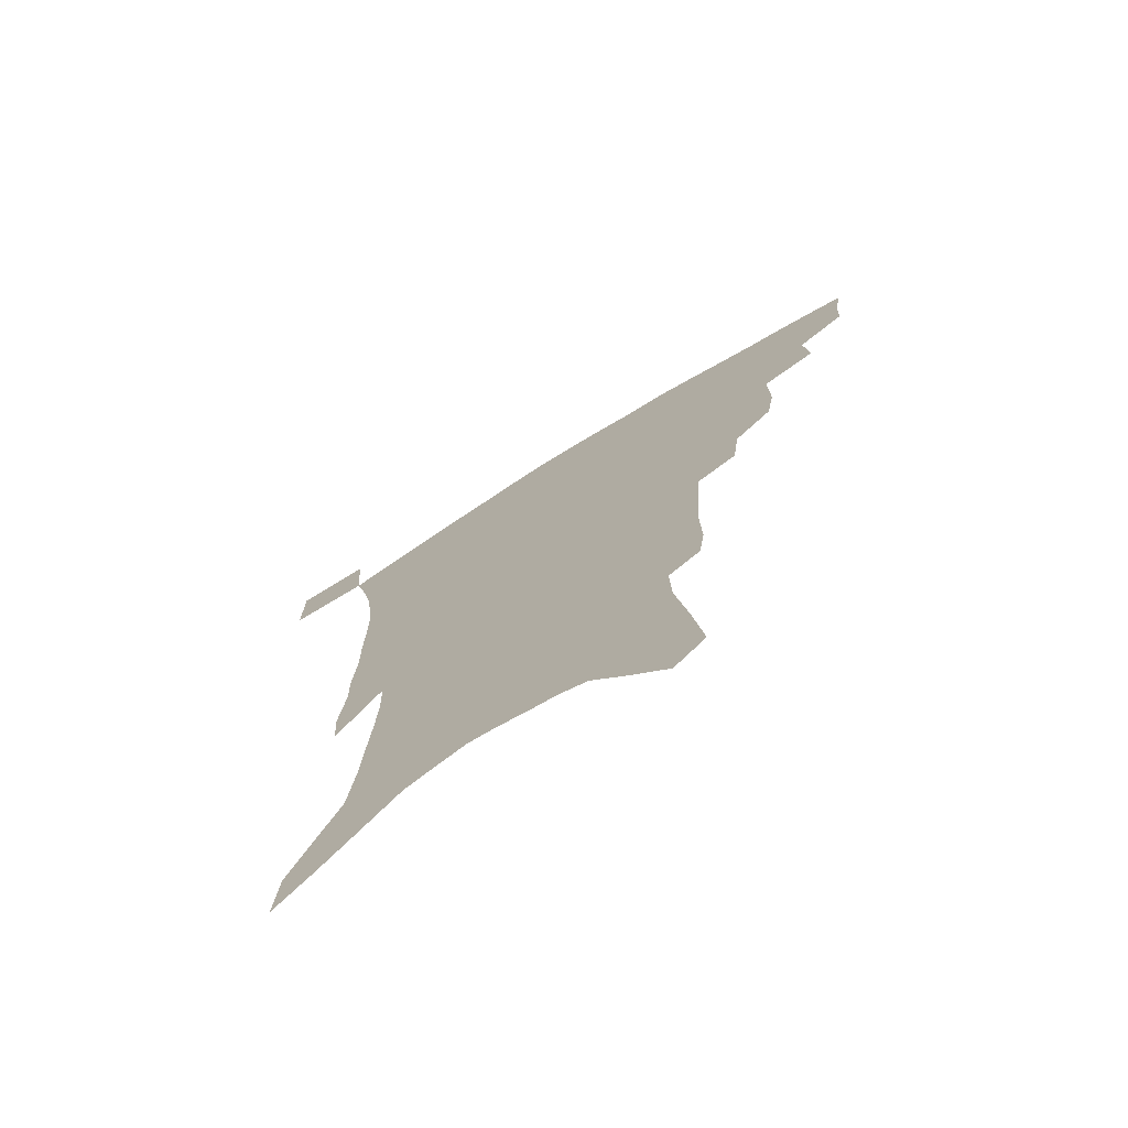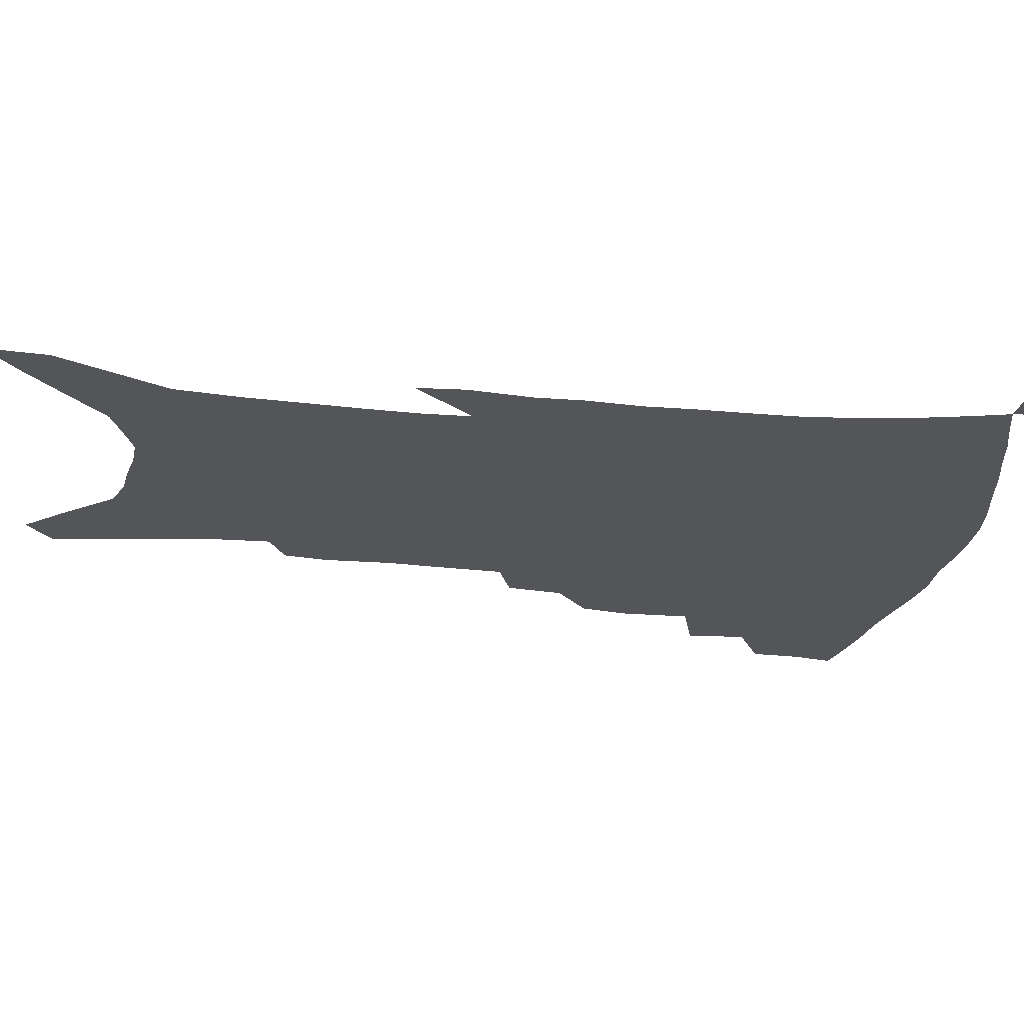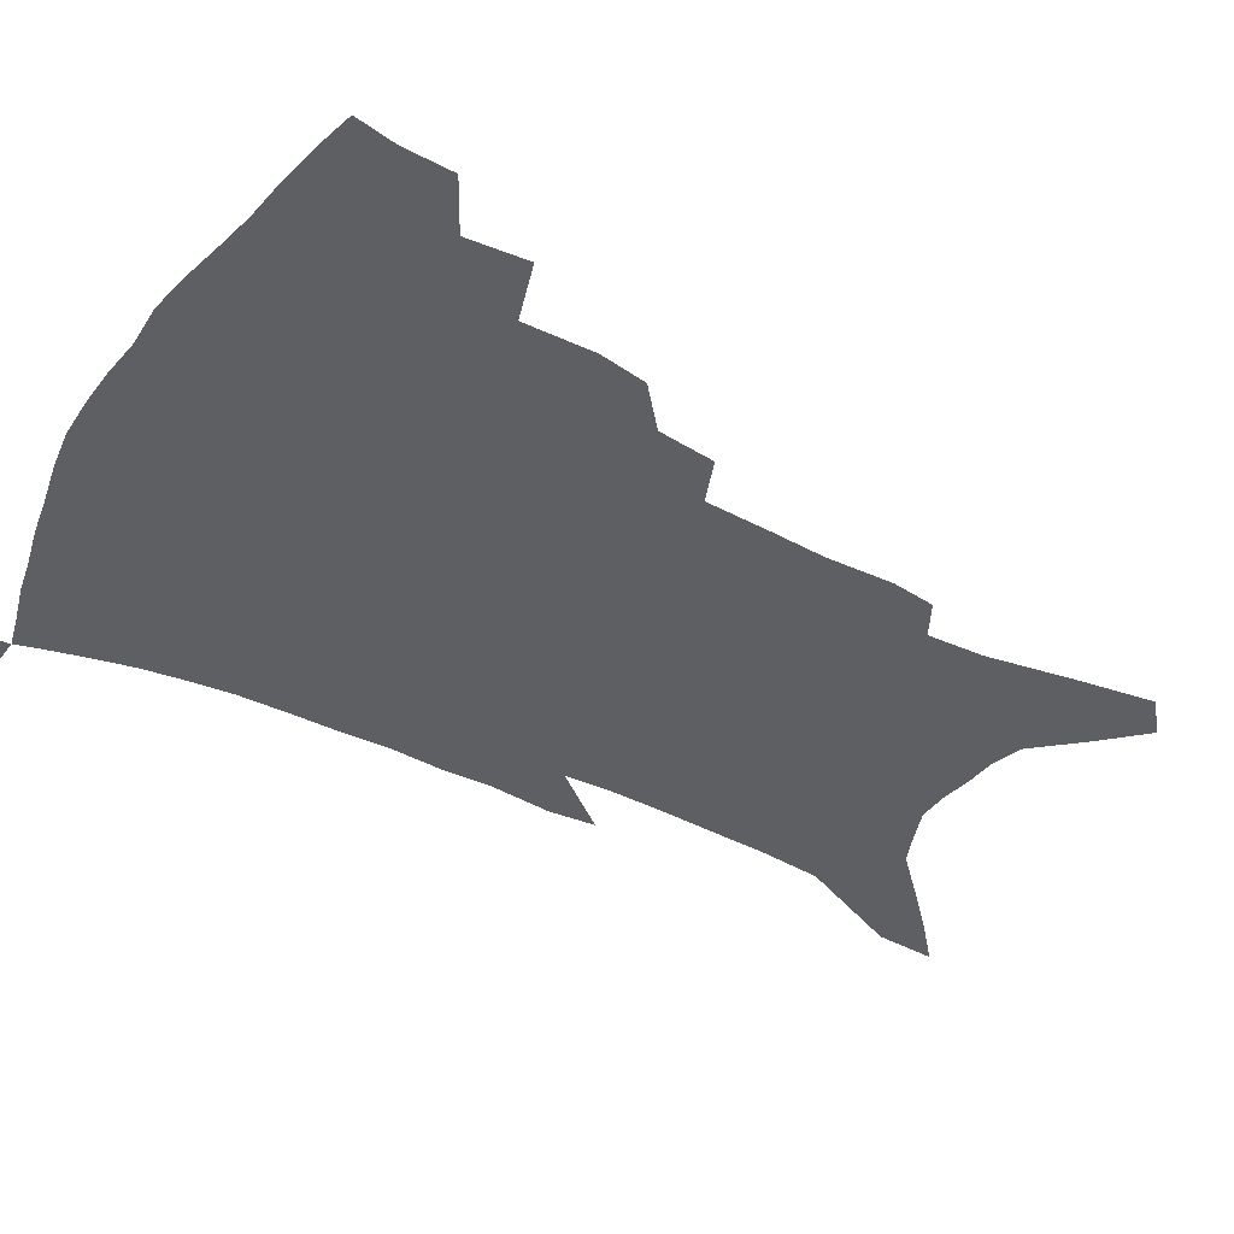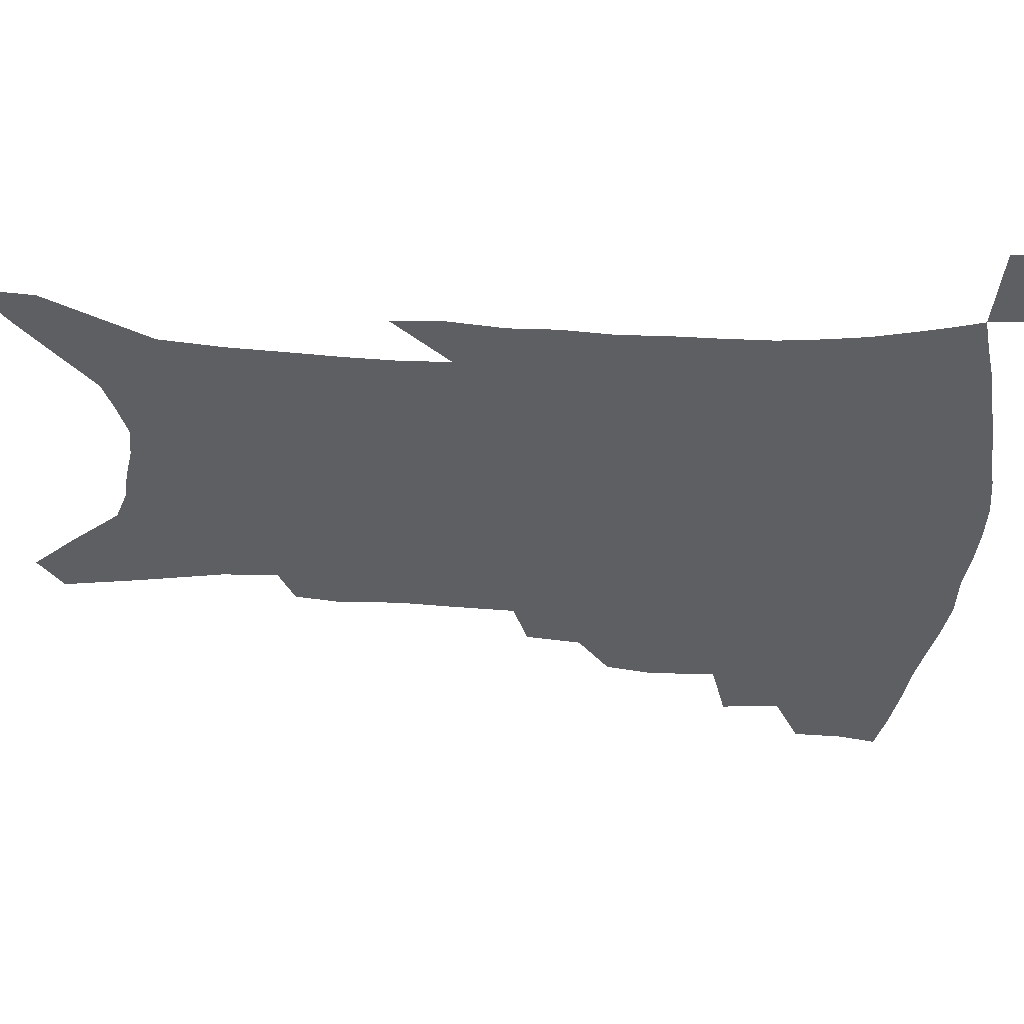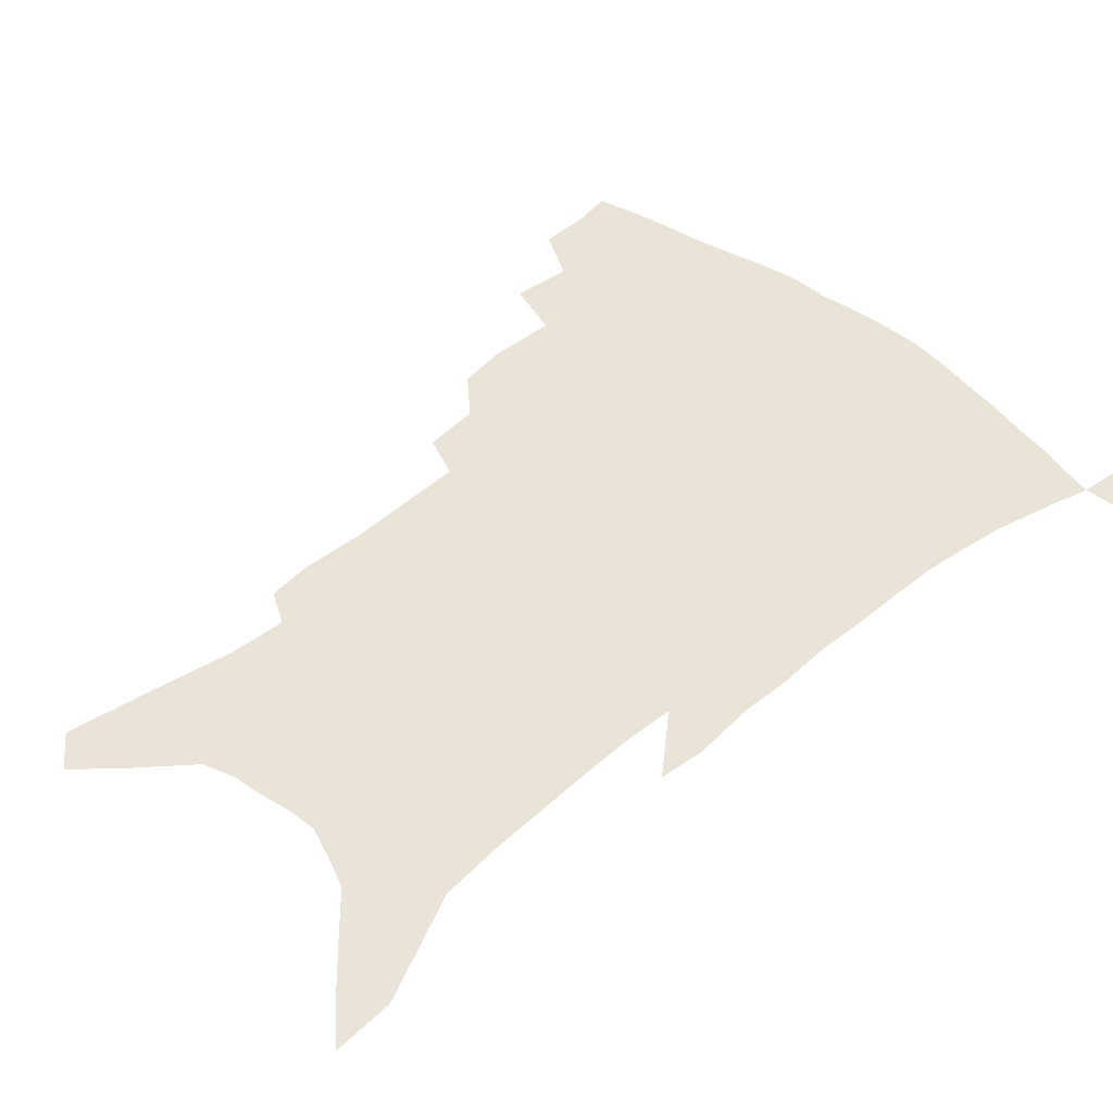
<metadata>
{"format":"obj","ext":"obj","renderer":"f3d","projection":"perspective","resolution":1024,"background":"white","views":[{"elev":-73.9,"azim":-148.3,"up":"+Y"},{"elev":-24.1,"azim":81.8,"up":"+Z"},{"elev":-41.2,"azim":-119.9,"up":"+Z"},{"elev":-41.7,"azim":87.2,"up":"+Z"},{"elev":43.3,"azim":45.9,"up":"+Z"}]}
</metadata>
<code>
v 449.6 390.6 0
v 448.8 407.7 0
v 445.9 422 0
v 466 359.8 0
v 467.6 380.7 0
v 465.2 395.7 0
v 462.8 410.4 0
v 459.7 425.4 0
v 489 312.6 0
v 485.9 329.3 0
v 486.2 353.6 0
v 484.3 370.2 0
v 482.6 385.5 0
v 479.6 399.3 0
v 476.7 413.4 0
v 473.7 428 0
v 505.7 281 0
v 503.2 300.7 0
v 502.1 322.2 0
v 500.7 340.7 0
v 500.4 360.5 0
v 498.5 375.1 0
v 496.2 388.6 0
v 493.6 402.1 0
v 491.1 415.9 0
v 488.5 430.1 0
v 525.3 194.2 0
v 523.1 209.5 0
v 523.6 232.6 0
v 522.2 252.1 0
v 520.9 275.1 0
v 518.1 293.3 0
v 518.2 317.9 0
v 516.4 333.5 0
v 514.4 348.1 0
v 513.2 364 0
v 511.6 377.9 0
v 509.4 391.2 0
v 507.1 404.6 0
v 504.8 418.4 0
v 502.3 433 0
v 528.3 109.7 0
v 532 137.2 0
v 536.7 167.8 0
v 537.3 187.8 0
v 537.5 210.8 0
v 536.1 228.2 0
v 535.3 248 0
v 533.8 267.4 0
v 531.9 285.2 0
v 530 302 0
v 529.8 323 0
v 528.3 337.6 0
v 527.4 353.3 0
v 525.8 366.6 0
v 524.6 380.4 0
v 522.5 393.4 0
v 520.6 406.8 0
v 518.5 420.3 0
v 516 436.3 0
v 540.1 100.2 0
v 543.3 128.1 0
v 546.4 155.1 0
v 548.1 178.5 0
v 548.1 198.6 0
v 548.8 224.1 0
v 547.5 241.3 0
v 545.7 257.3 0
v 543.8 272.5 0
v 542.6 291.1 0
v 542.1 310.7 0
v 541.1 326.6 0
v 540.3 341.6 0
v 539.7 356.4 0
v 538.6 369.4 0
v 537.9 382.7 0
v 536 395.4 0
v 534.2 408.8 0
v 532.1 423.2 0
v 529.8 438.6 0
v 553.7 115.2 0
v 557.1 144.4 0
v 559.5 171.1 0
v 559 188.5 0
v 558.4 206.7 0
v 558.8 231.8 0
v 557.5 248.2 0
v 556.5 266.2 0
v 554.7 279.8 0
v 553.7 297.3 0
v 553.2 315.3 0
v 552.6 330.3 0
v 552.2 345.1 0
v 551.6 358.6 0
v 551.2 371.8 0
v 550.2 384.1 0
v 549.1 396.6 0
v 548.3 409.6 0
v 546.6 423.4 0
v 544.5 438.5 0
v 567.4 131.5 0
v 569.3 156.9 0
v 569.3 175.1 0
v 568.9 193.4 0
v 568.9 216.1 0
v 568.2 233.5 0
v 567.3 252.5 0
v 566.3 268.8 0
v 565.2 285 0
v 564.6 302.4 0
v 564.2 318.8 0
v 563.5 331.3 0
v 563.6 347.1 0
v 563.5 360.8 0
v 563.2 373 0
v 562.3 385 0
v 562.2 397.6 0
v 561.5 410.4 0
v 560.2 424.2 0
v 558.1 440.3 0
v 578.3 135.4 0
v 579.5 161.3 0
v 579.5 181.5 0
v 578.5 195.9 0
v 578.5 218.6 0
v 577.7 236.2 0
v 577 252.9 0
v 576.1 269.8 0
v 575.3 284.8 0
v 574.9 301.9 0
v 574.7 319.6 0
v 575 335.5 0
v 574.7 347.7 0
v 574.8 361.1 0
v 575.2 373.9 0
v 575 385.7 0
v 575.3 398.2 0
v 574.9 410.6 0
v 573.3 425.3 0
v 571.7 441.3 0
v 589 136.4 0
v 589.5 162.9 0
v 589.2 182.8 0
v 588.8 204.3 0
v 588.1 221.2 0
v 587.5 241.2 0
v 586.8 256.1 0
v 586.4 275 0
v 586 289.7 0
v 585.5 305.1 0
v 585.4 322 0
v 585.5 336.4 0
v 585.9 349.4 0
v 586.4 363 0
v 586.7 373.9 0
v 587.7 386.7 0
v 587.7 398.4 0
v 587.6 410.5 0
v 586.4 425.5 0
v 585.2 441.3 0
v 599.8 138.5 0
v 599.6 162.1 0
v 599 182.7 0
v 598.7 200.8 0
v 597.9 219.4 0
v 597.3 238.9 0
v 596.6 257.4 0
v 596.5 271.9 0
v 595.9 291.7 0
v 595.8 305.6 0
v 595.7 321.6 0
v 596.2 334.2 0
v 596.7 349.4 0
v 597.4 361.7 0
v 598.6 375 0
v 599.4 386.7 0
v 599.9 398.3 0
v 600 411.2 0
v 599.6 424.9 0
v 599.3 439.4 0
v 610.6 139.1 0
v 610.1 157.9 0
v 608.9 180.9 0
v 608.4 200.2 0
v 607.5 220 0
v 606.8 239.4 0
v 606.6 254.9 0
v 606.2 272.4 0
v 606.2 288.4 0
v 606 304.7 0
v 606.1 320 0
v 606.7 336.5 0
v 607.4 348.6 0
v 608.3 360.6 0
v 609.5 374.2 0
v 610.7 386.1 0
v 611.9 397.6 0
v 613.4 409.5 0
v 613.8 422.3 0
v 613.8 436.5 0
v 621.7 135.1 0
v 620.5 156.1 0
v 620 173.8 0
v 618.6 196 0
v 616.9 220.6 0
v 616.4 238.5 0
v 616.5 253.4 0
v 615.9 272 0
v 616.8 284.4 0
v 616.5 301.1 0
v 616.8 316.2 0
v 616.7 335.2 0
v 617.7 348.4 0
v 619.1 359.7 0
v 620.4 372.3 0
v 621.9 384.3 0
v 623.7 396.2 0
v 625.8 408 0
v 626.7 420.3 0
v 627.1 434.2 0
v 632.8 130.6 0
v 631.7 150.4 0
v 629.7 173.8 0
v 629 191.8 0
v 627.6 213.2 0
v 626.9 232.3 0
v 627.4 247 0
v 626.6 266.2 0
v 626.6 282.6 0
v 626.8 298.6 0
v 627 314.2 0
v 628 328.6 0
v 628.2 345.1 0
v 629.8 357.1 0
v 631.3 370 0
v 633 383.5 0
v 635 394.4 0
v 637.1 406.4 0
v 639.1 417.9 0
v 640.4 431 0
v 646.9 117.4 0
v 644.2 141.1 0
v 641.7 164.5 0
v 640.4 184.2 0
v 638 207.8 0
v 637.8 224.9 0
v 637.8 241.7 0
v 637.3 260.1 0
v 637.1 277.7 0
v 637.9 292.3 0
v 637.5 310.2 0
v 638.7 323.8 0
v 639 340.2 0
v 640.5 353.7 0
v 642.2 366.4 0
v 643.8 380.5 0
v 646.1 392.6 0
v 648.4 404.3 0
v 650.7 415.7 0
v 652.6 428.6 0
v 661.2 104.1 0
v 658.2 128.5 0
v 655.8 150.7 0
v 653.2 173.1 0
v 651.9 193.1 0
v 650.5 212.9 0
v 649.7 231.6 0
v 650 248.4 0
v 650.5 265.3 0
v 650 283.6 0
v 649.5 301.2 0
v 649.9 317.1 0
v 652.1 330.1 0
v 651.5 348.7 0
v 652.8 363.4 0
v 654.1 378.3 0
v 657.2 389.5 0
v 659.5 401.9 0
v 662.2 413.4 0
v 664.9 425.2 0
v 675.4 92.1 0
v 673.7 113.2 0
v 667.6 227.2 0
v 668.7 243.8 0
v 666.3 265.9 0
v 666.6 282.7 0
v 665.1 302.3 0
v 665.4 318.6 0
v 665.1 336.8 0
v 665.1 354.6 0
v 666.4 370 0
v 668.2 385.3 0
v 670.9 398.1 0
v 673.7 410.5 0
v 676.7 422.2 0
v 678.8 451.2 0
v 706.4 423.8 0
v 706.3 451.6 0
f 5 6 1
f 1 6 2
f 6 7 2
f 2 7 3
f 7 8 3
f 11 12 4
f 4 12 5
f 12 13 5
f 5 13 6
f 13 14 6
f 6 14 7
f 14 15 7
f 7 15 8
f 15 16 8
f 18 19 9
f 9 19 10
f 19 20 10
f 10 20 11
f 20 21 11
f 11 21 12
f 21 22 12
f 12 22 13
f 22 23 13
f 13 23 14
f 23 24 14
f 14 24 15
f 24 25 15
f 15 25 16
f 25 26 16
f 31 32 17
f 17 32 18
f 32 33 18
f 18 33 19
f 33 34 19
f 19 34 20
f 34 35 20
f 20 35 21
f 35 36 21
f 21 36 22
f 36 37 22
f 22 37 23
f 37 38 23
f 23 38 24
f 38 39 24
f 24 39 25
f 39 40 25
f 25 40 26
f 40 41 26
f 45 46 27
f 27 46 28
f 46 47 28
f 28 47 29
f 47 48 29
f 29 48 30
f 48 49 30
f 30 49 31
f 49 50 31
f 31 50 32
f 50 51 32
f 32 51 33
f 51 52 33
f 33 52 34
f 52 53 34
f 34 53 35
f 53 54 35
f 35 54 36
f 54 55 36
f 36 55 37
f 55 56 37
f 37 56 38
f 56 57 38
f 38 57 39
f 57 58 39
f 39 58 40
f 58 59 40
f 40 59 41
f 59 60 41
f 61 62 42
f 42 62 43
f 62 63 43
f 43 63 44
f 63 64 44
f 44 64 45
f 64 65 45
f 45 65 46
f 65 66 46
f 46 66 47
f 66 67 47
f 47 67 48
f 67 68 48
f 48 68 49
f 68 69 49
f 49 69 50
f 69 70 50
f 50 70 51
f 70 71 51
f 51 71 52
f 71 72 52
f 52 72 53
f 72 73 53
f 53 73 54
f 73 74 54
f 54 74 55
f 74 75 55
f 55 75 56
f 75 76 56
f 56 76 57
f 76 77 57
f 57 77 58
f 77 78 58
f 58 78 59
f 78 79 59
f 59 79 60
f 79 80 60
f 61 81 62
f 81 82 62
f 62 82 63
f 82 83 63
f 63 83 64
f 83 84 64
f 64 84 65
f 84 85 65
f 65 85 66
f 85 86 66
f 66 86 67
f 86 87 67
f 67 87 68
f 87 88 68
f 68 88 69
f 88 89 69
f 69 89 70
f 89 90 70
f 70 90 71
f 90 91 71
f 71 91 72
f 91 92 72
f 72 92 73
f 92 93 73
f 73 93 74
f 93 94 74
f 74 94 75
f 94 95 75
f 75 95 76
f 95 96 76
f 76 96 77
f 96 97 77
f 77 97 78
f 97 98 78
f 78 98 79
f 98 99 79
f 79 99 80
f 99 100 80
f 81 101 82
f 101 102 82
f 82 102 83
f 102 103 83
f 83 103 84
f 103 104 84
f 84 104 85
f 104 105 85
f 85 105 86
f 105 106 86
f 86 106 87
f 106 107 87
f 87 107 88
f 107 108 88
f 88 108 89
f 108 109 89
f 89 109 90
f 109 110 90
f 90 110 91
f 110 111 91
f 91 111 92
f 111 112 92
f 92 112 93
f 112 113 93
f 93 113 94
f 113 114 94
f 94 114 95
f 114 115 95
f 95 115 96
f 115 116 96
f 96 116 97
f 116 117 97
f 97 117 98
f 117 118 98
f 98 118 99
f 118 119 99
f 99 119 100
f 119 120 100
f 101 121 102
f 121 122 102
f 102 122 103
f 122 123 103
f 103 123 104
f 123 124 104
f 104 124 105
f 124 125 105
f 105 125 106
f 125 126 106
f 106 126 107
f 126 127 107
f 107 127 108
f 127 128 108
f 108 128 109
f 128 129 109
f 109 129 110
f 129 130 110
f 110 130 111
f 130 131 111
f 111 131 112
f 131 132 112
f 112 132 113
f 132 133 113
f 113 133 114
f 133 134 114
f 114 134 115
f 134 135 115
f 115 135 116
f 135 136 116
f 116 136 117
f 136 137 117
f 117 137 118
f 137 138 118
f 118 138 119
f 138 139 119
f 119 139 120
f 139 140 120
f 121 141 122
f 141 142 122
f 122 142 123
f 142 143 123
f 123 143 124
f 143 144 124
f 124 144 125
f 144 145 125
f 125 145 126
f 145 146 126
f 126 146 127
f 146 147 127
f 127 147 128
f 147 148 128
f 128 148 129
f 148 149 129
f 129 149 130
f 149 150 130
f 130 150 131
f 150 151 131
f 131 151 132
f 151 152 132
f 132 152 133
f 152 153 133
f 133 153 134
f 153 154 134
f 134 154 135
f 154 155 135
f 135 155 136
f 155 156 136
f 136 156 137
f 156 157 137
f 137 157 138
f 157 158 138
f 138 158 139
f 158 159 139
f 139 159 140
f 159 160 140
f 141 161 142
f 161 162 142
f 142 162 143
f 162 163 143
f 143 163 144
f 163 164 144
f 144 164 145
f 164 165 145
f 145 165 146
f 165 166 146
f 146 166 147
f 166 167 147
f 147 167 148
f 167 168 148
f 148 168 149
f 168 169 149
f 149 169 150
f 169 170 150
f 150 170 151
f 170 171 151
f 151 171 152
f 171 172 152
f 152 172 153
f 172 173 153
f 153 173 154
f 173 174 154
f 154 174 155
f 174 175 155
f 155 175 156
f 175 176 156
f 156 176 157
f 176 177 157
f 157 177 158
f 177 178 158
f 158 178 159
f 178 179 159
f 159 179 160
f 179 180 160
f 161 181 162
f 181 182 162
f 162 182 163
f 182 183 163
f 163 183 164
f 183 184 164
f 164 184 165
f 184 185 165
f 165 185 166
f 185 186 166
f 166 186 167
f 186 187 167
f 167 187 168
f 187 188 168
f 168 188 169
f 188 189 169
f 169 189 170
f 189 190 170
f 170 190 171
f 190 191 171
f 171 191 172
f 191 192 172
f 172 192 173
f 192 193 173
f 173 193 174
f 193 194 174
f 174 194 175
f 194 195 175
f 175 195 176
f 195 196 176
f 176 196 177
f 196 197 177
f 177 197 178
f 197 198 178
f 178 198 179
f 198 199 179
f 179 199 180
f 199 200 180
f 181 201 182
f 201 202 182
f 182 202 183
f 202 203 183
f 183 203 184
f 203 204 184
f 184 204 185
f 204 205 185
f 185 205 186
f 205 206 186
f 186 206 187
f 206 207 187
f 187 207 188
f 207 208 188
f 188 208 189
f 208 209 189
f 189 209 190
f 209 210 190
f 190 210 191
f 210 211 191
f 191 211 192
f 211 212 192
f 192 212 193
f 212 213 193
f 193 213 194
f 213 214 194
f 194 214 195
f 214 215 195
f 195 215 196
f 215 216 196
f 196 216 197
f 216 217 197
f 197 217 198
f 217 218 198
f 198 218 199
f 218 219 199
f 199 219 200
f 219 220 200
f 201 221 202
f 221 222 202
f 202 222 203
f 222 223 203
f 203 223 204
f 223 224 204
f 204 224 205
f 224 225 205
f 205 225 206
f 225 226 206
f 206 226 207
f 226 227 207
f 207 227 208
f 227 228 208
f 208 228 209
f 228 229 209
f 209 229 210
f 229 230 210
f 210 230 211
f 230 231 211
f 211 231 212
f 231 232 212
f 212 232 213
f 232 233 213
f 213 233 214
f 233 234 214
f 214 234 215
f 234 235 215
f 215 235 216
f 235 236 216
f 216 236 217
f 236 237 217
f 217 237 218
f 237 238 218
f 218 238 219
f 238 239 219
f 219 239 220
f 239 240 220
f 221 241 222
f 241 242 222
f 222 242 223
f 242 243 223
f 223 243 224
f 243 244 224
f 224 244 225
f 244 245 225
f 225 245 226
f 245 246 226
f 226 246 227
f 246 247 227
f 227 247 228
f 247 248 228
f 228 248 229
f 248 249 229
f 229 249 230
f 249 250 230
f 230 250 231
f 250 251 231
f 231 251 232
f 251 252 232
f 232 252 233
f 252 253 233
f 233 253 234
f 253 254 234
f 234 254 235
f 254 255 235
f 235 255 236
f 255 256 236
f 236 256 237
f 256 257 237
f 237 257 238
f 257 258 238
f 238 258 239
f 258 259 239
f 239 259 240
f 259 260 240
f 241 261 242
f 261 262 242
f 242 262 243
f 262 263 243
f 243 263 244
f 263 264 244
f 244 264 245
f 264 265 245
f 245 265 246
f 265 266 246
f 246 266 247
f 266 267 247
f 247 267 248
f 267 268 248
f 248 268 249
f 268 269 249
f 249 269 250
f 269 270 250
f 250 270 251
f 270 271 251
f 251 271 252
f 271 272 252
f 252 272 253
f 272 273 253
f 253 273 254
f 273 274 254
f 254 274 255
f 274 275 255
f 255 275 256
f 275 276 256
f 256 276 257
f 276 277 257
f 257 277 258
f 277 278 258
f 258 278 259
f 278 279 259
f 259 279 260
f 279 280 260
f 261 281 262
f 281 282 262
f 262 282 263
f 268 283 269
f 283 284 269
f 269 284 270
f 284 285 270
f 270 285 271
f 285 286 271
f 271 286 272
f 286 287 272
f 272 287 273
f 287 288 273
f 273 288 274
f 288 289 274
f 274 289 275
f 289 290 275
f 275 290 276
f 290 291 276
f 276 291 277
f 291 292 277
f 277 292 278
f 292 293 278
f 278 293 279
f 293 294 279
f 279 294 280
f 294 295 280
f 295 297 296
f 297 298 296

</code>
